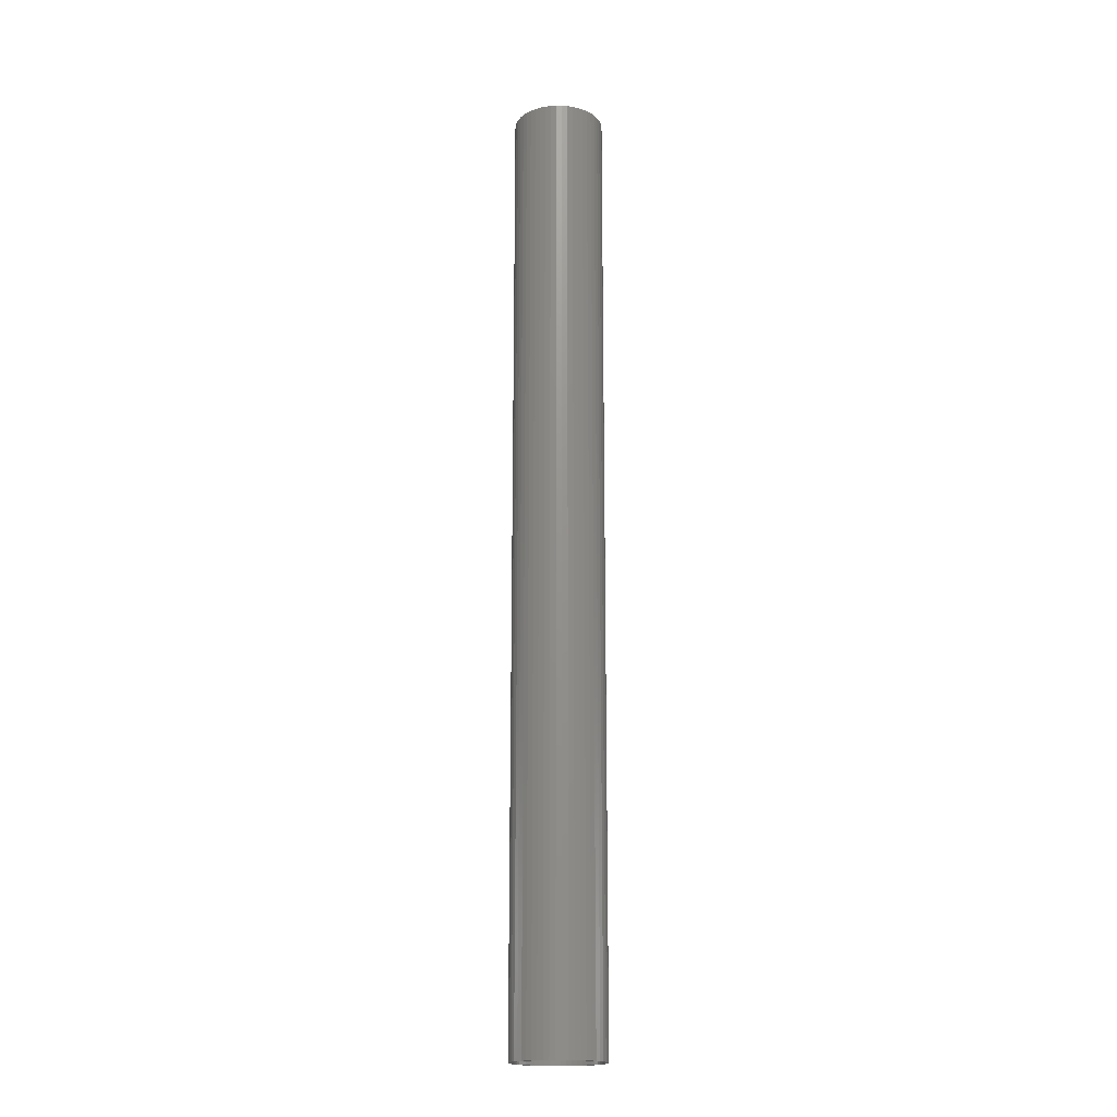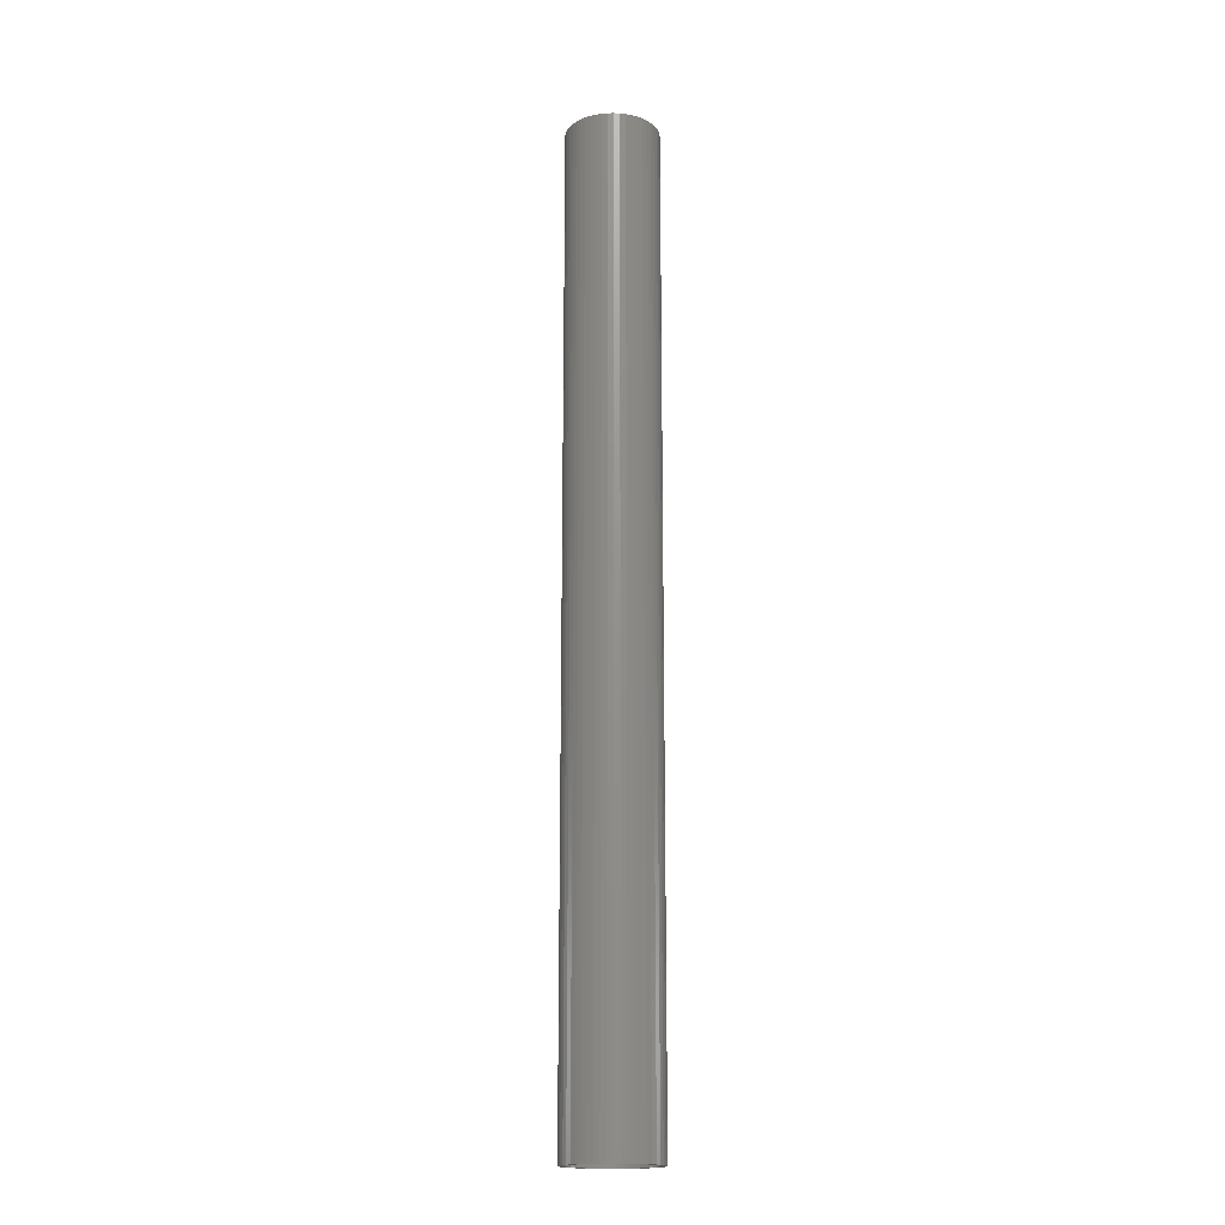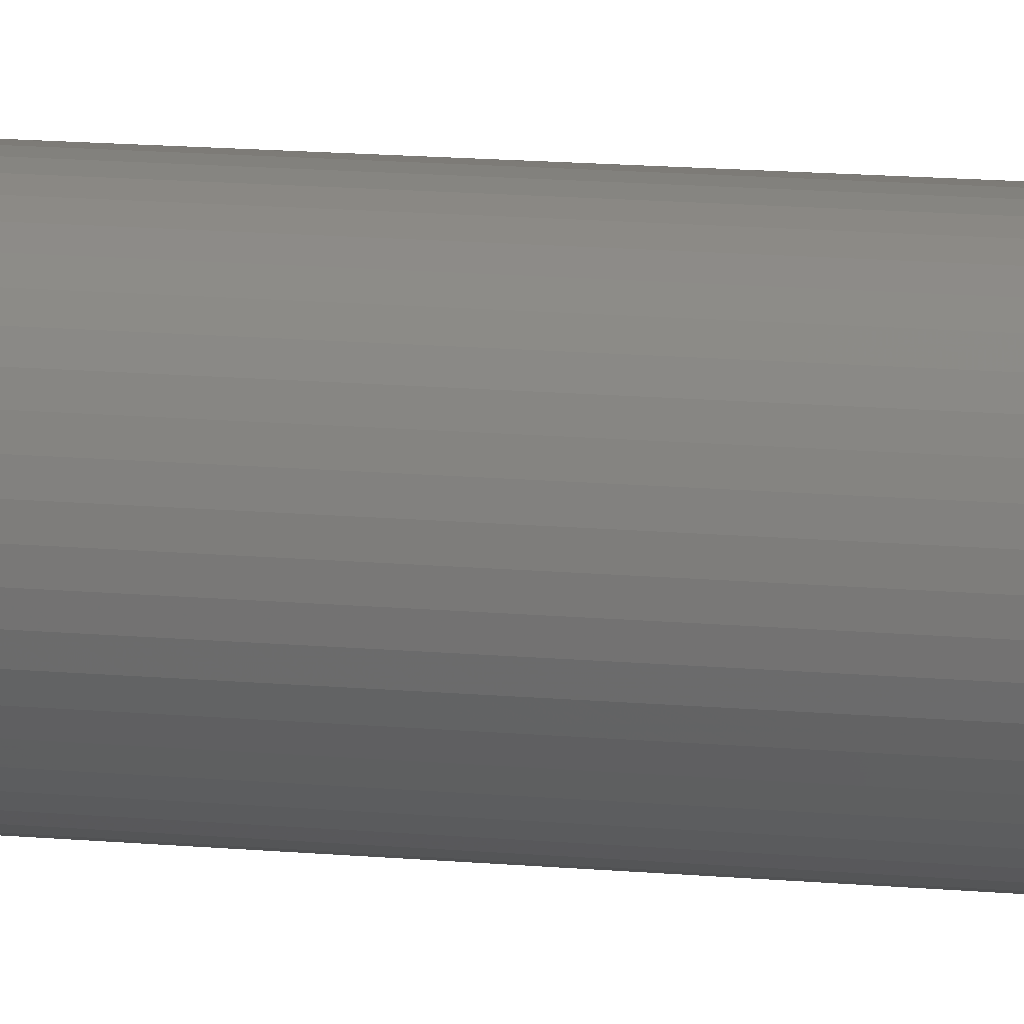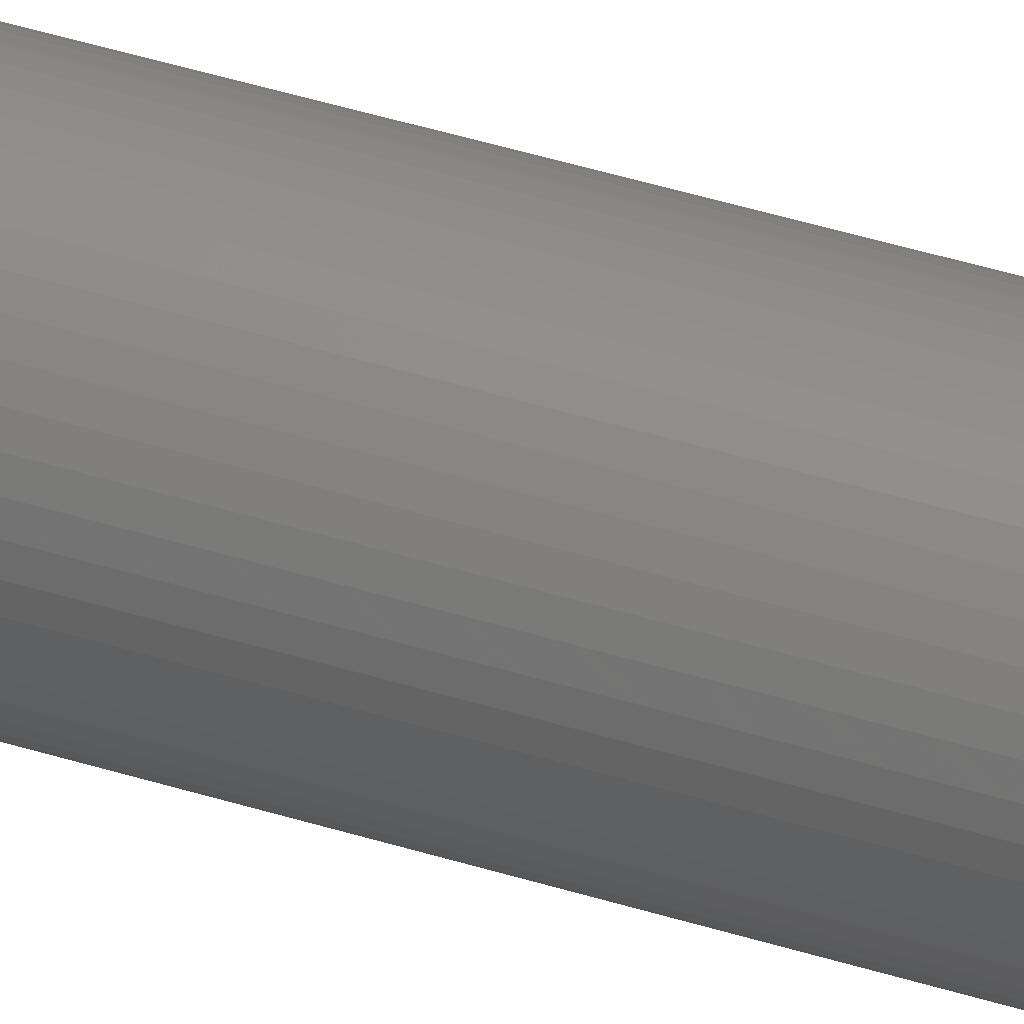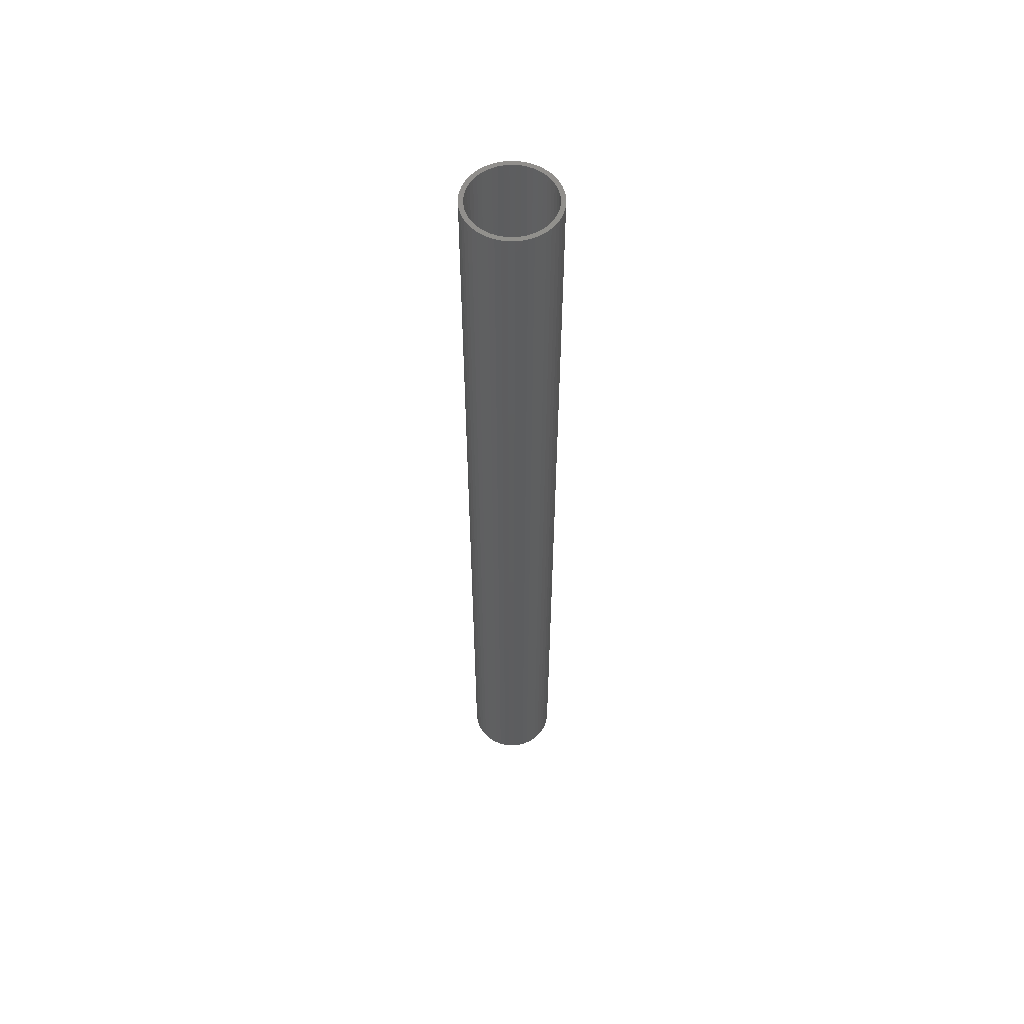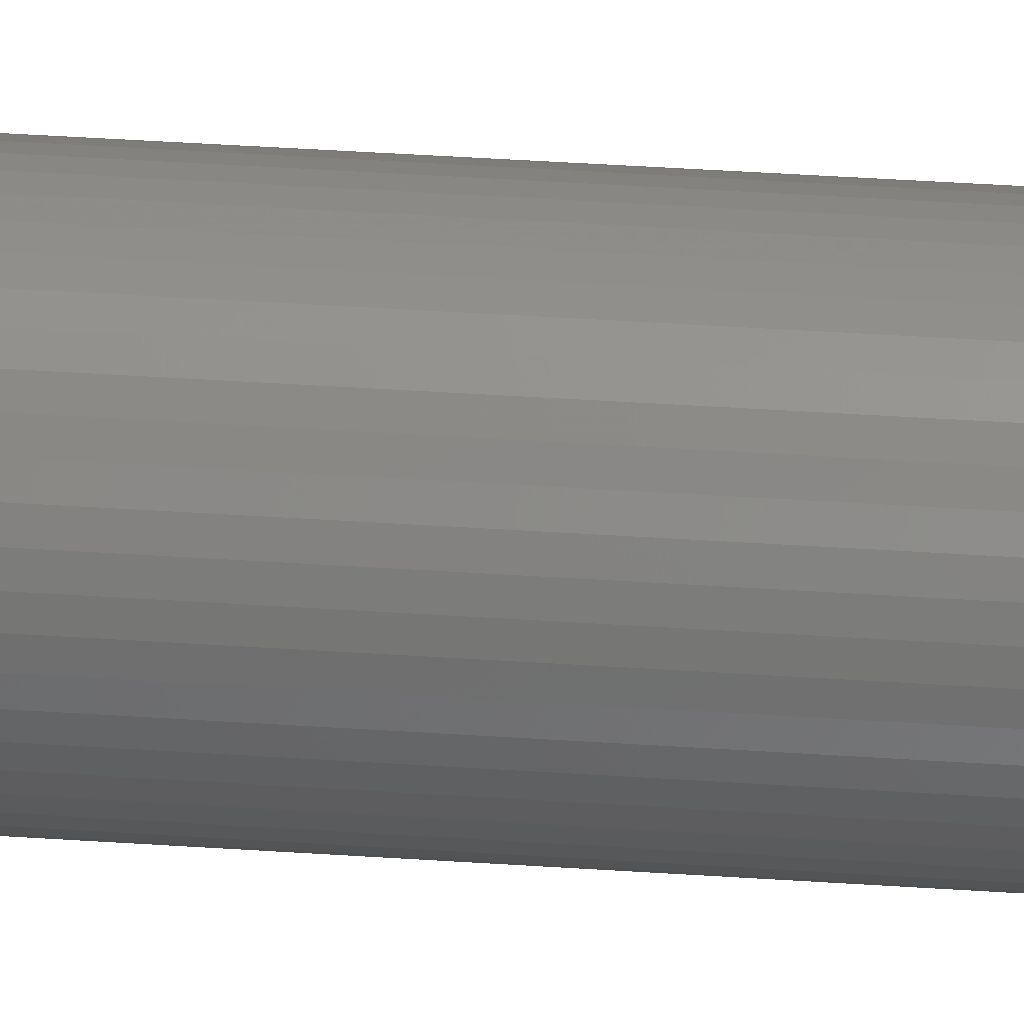
<metadata>
{"format":"stl","ext":"stl","renderer":"f3d","projection":"perspective","resolution":1024,"background":"white","views":[{"elev":-18.2,"azim":85.9,"up":"+Z"},{"elev":-17.5,"azim":-19.5,"up":"+Z"},{"elev":8.7,"azim":-71.9,"up":"+Y"},{"elev":45.3,"azim":109.8,"up":"+Y"},{"elev":56.9,"azim":144.6,"up":"+Z"},{"elev":31.5,"azim":-84.1,"up":"+Y"}]}
</metadata>
<code>
# stl→obj: 200 verts, 400 faces
v 2 0 21
v 1.984 0.2507 -21
v 1.984 0.2507 21
v 2 0 -21
v -2 0 -21
v -1.984 0.2507 21
v -1.984 0.2507 -21
v -2 0 21
v 0.1256 1.996 -21
v -0.1256 1.996 21
v 0.1256 1.996 21
v -0.1256 1.996 -21
v -0.1256 -1.996 -21
v 0.1256 -1.996 21
v -0.1256 -1.996 21
v 0.1256 -1.996 -21
v 1.458 1.369 -21
v 1.275 1.541 21
v 1.458 1.369 21
v 1.275 1.541 -21
v -1.275 1.541 -21
v -1.458 1.369 21
v -1.275 1.541 21
v -1.458 1.369 -21
v -0.618 1.902 -21
v -0.8516 1.81 21
v -0.618 1.902 21
v -0.8516 1.81 -21
v 1.86 0.7362 21
v 1.753 0.9635 -21
v 1.753 0.9635 21
v 1.86 0.7362 -21
v 1.937 0.4974 -21
v 1.937 0.4974 21
v 0.8516 1.81 -21
v 0.618 1.902 21
v 0.8516 1.81 21
v 0.618 1.902 -21
v 1.072 1.689 21
v 1.072 1.689 -21
v -1.86 0.7362 -21
v -1.753 0.9635 21
v -1.753 0.9635 -21
v -1.86 0.7362 21
v -1.937 0.4974 -21
v -1.937 0.4974 21
v -1.072 1.689 21
v -1.072 1.689 -21
v -0.3748 1.965 -21
v -0.3748 1.965 21
v 0.3748 -1.965 21
v 0.3748 -1.965 -21
v 0.618 -1.902 -21
v 0.8516 -1.81 21
v 0.618 -1.902 21
v 0.8516 -1.81 -21
v 1.618 1.176 21
v 1.618 1.176 -21
v 0.3748 1.965 21
v 0.3748 1.965 -21
v -1.618 1.176 21
v -1.618 1.176 -21
v 1.8 0 21
v 1.786 0.2256 21
v 1.984 -0.2507 21
v 1.743 0.4476 21
v 1.786 -0.2256 21
v 1.937 -0.4974 21
v 1.674 0.6626 21
v 1.577 0.8672 21
v 1.456 1.058 21
v 1.312 1.232 21
v 1.147 1.387 21
v 0.9645 1.52 21
v 0.7664 1.629 21
v 0.5562 1.712 21
v 0.3373 1.768 21
v 0.113 1.796 21
v -0.113 1.796 21
v -0.3373 1.768 21
v -0.5562 1.712 21
v -0.7664 1.629 21
v -0.9645 1.52 21
v -1.147 1.387 21
v -1.312 1.232 21
v -1.456 1.058 21
v -1.577 0.8672 21
v -1.674 0.6626 21
v -1.743 0.4476 21
v -1.786 0.2256 21
v 1.743 -0.4476 21
v 1.86 -0.7362 21
v 1.674 -0.6626 21
v 1.753 -0.9635 21
v 1.577 -0.8672 21
v 1.618 -1.176 21
v 1.456 -1.058 21
v 1.458 -1.369 21
v 1.312 -1.232 21
v 1.275 -1.541 21
v 1.147 -1.387 21
v 1.072 -1.689 21
v 0.9645 -1.52 21
v 0.7664 -1.629 21
v 0.5562 -1.712 21
v 0.3373 -1.768 21
v 0.113 -1.796 21
v -0.113 -1.796 21
v -0.3373 -1.768 21
v -0.3748 -1.965 21
v -0.5562 -1.712 21
v -0.618 -1.902 21
v -0.7664 -1.629 21
v -0.8516 -1.81 21
v -0.9645 -1.52 21
v -1.072 -1.689 21
v -1.147 -1.387 21
v -1.275 -1.541 21
v -1.312 -1.232 21
v -1.458 -1.369 21
v -1.456 -1.058 21
v -1.618 -1.176 21
v -1.577 -0.8672 21
v -1.753 -0.9635 21
v -1.674 -0.6626 21
v -1.86 -0.7362 21
v -1.743 -0.4476 21
v -1.937 -0.4974 21
v -1.786 -0.2256 21
v -1.984 -0.2507 21
v -1.8 0 21
v 1.984 -0.2507 -21
v 1.937 -0.4974 -21
v -1.458 -1.369 -21
v -1.275 -1.541 -21
v -1.753 -0.9635 -21
v -1.86 -0.7362 -21
v -1.618 -1.176 -21
v 1.8 0 -21
v 1.786 -0.2256 -21
v 1.743 -0.4476 -21
v 1.86 -0.7362 -21
v 1.786 0.2256 -21
v 1.674 -0.6626 -21
v 1.753 -0.9635 -21
v 1.577 -0.8672 -21
v 1.618 -1.176 -21
v 1.456 -1.058 -21
v 1.458 -1.369 -21
v 1.312 -1.232 -21
v 1.275 -1.541 -21
v 1.147 -1.387 -21
v 1.072 -1.689 -21
v 0.9645 -1.52 -21
v 0.7664 -1.629 -21
v 0.5562 -1.712 -21
v 0.3373 -1.768 -21
v 0.113 -1.796 -21
v -0.113 -1.796 -21
v -0.3373 -1.768 -21
v -0.3748 -1.965 -21
v -0.5562 -1.712 -21
v -0.618 -1.902 -21
v -0.7664 -1.629 -21
v -0.8516 -1.81 -21
v -0.9645 -1.52 -21
v -1.072 -1.689 -21
v -1.147 -1.387 -21
v -1.312 -1.232 -21
v -1.456 -1.058 -21
v -1.577 -0.8672 -21
v -1.674 -0.6626 -21
v -1.743 -0.4476 -21
v -1.937 -0.4974 -21
v -1.786 -0.2256 -21
v 1.743 0.4476 -21
v 1.674 0.6626 -21
v 1.577 0.8672 -21
v 1.456 1.058 -21
v 1.312 1.232 -21
v 1.147 1.387 -21
v 0.9645 1.52 -21
v 0.7664 1.629 -21
v 0.5562 1.712 -21
v 0.3373 1.768 -21
v 0.113 1.796 -21
v -0.113 1.796 -21
v -0.3373 1.768 -21
v -0.5562 1.712 -21
v -0.7664 1.629 -21
v -0.9645 1.52 -21
v -1.147 1.387 -21
v -1.312 1.232 -21
v -1.456 1.058 -21
v -1.577 0.8672 -21
v -1.674 0.6626 -21
v -1.743 0.4476 -21
v -1.786 0.2256 -21
v -1.8 0 -21
v -1.984 -0.2507 -21
f 1 2 3
f 2 1 4
f 5 6 7
f 6 5 8
f 9 10 11
f 10 9 12
f 13 14 15
f 14 13 16
f 17 18 19
f 18 17 20
f 21 22 23
f 22 21 24
f 25 26 27
f 26 25 28
f 29 30 31
f 30 29 32
f 3 33 34
f 33 3 2
f 35 36 37
f 36 35 38
f 20 39 18
f 39 20 40
f 41 42 43
f 42 41 44
f 45 44 41
f 44 45 46
f 28 47 26
f 47 28 48
f 49 27 50
f 27 49 25
f 16 51 14
f 51 16 52
f 53 54 55
f 54 53 56
f 34 32 29
f 32 34 33
f 57 17 19
f 17 57 58
f 31 58 57
f 58 31 30
f 38 59 36
f 59 38 60
f 60 11 59
f 11 60 9
f 40 37 39
f 37 40 35
f 43 61 62
f 61 43 42
f 62 22 24
f 22 62 61
f 7 46 45
f 46 7 6
f 63 1 3
f 64 3 34
f 1 63 65
f 66 34 29
f 67 65 63
f 65 67 68
f 3 64 63
f 69 29 31
f 34 66 64
f 29 69 66
f 70 31 57
f 31 70 69
f 71 57 19
f 57 71 70
f 19 72 71
f 18 72 19
f 18 73 72
f 39 73 18
f 39 74 73
f 37 74 39
f 37 75 74
f 36 75 37
f 36 76 75
f 59 76 36
f 59 77 76
f 11 77 59
f 11 78 77
f 11 79 78
f 10 79 11
f 10 80 79
f 50 80 10
f 50 81 80
f 27 81 50
f 27 82 81
f 26 82 27
f 26 83 82
f 47 83 26
f 47 84 83
f 23 84 47
f 23 85 84
f 22 85 23
f 85 22 86
f 61 86 22
f 86 61 87
f 42 87 61
f 87 42 88
f 44 88 42
f 88 44 89
f 46 89 44
f 89 46 90
f 91 68 67
f 68 91 92
f 93 92 91
f 92 93 94
f 95 94 93
f 94 95 96
f 97 96 95
f 96 97 98
f 99 98 97
f 99 100 98
f 101 100 99
f 101 102 100
f 103 102 101
f 103 54 102
f 104 54 103
f 104 55 54
f 105 55 104
f 105 51 55
f 106 51 105
f 106 14 51
f 107 14 106
f 108 14 107
f 108 15 14
f 109 15 108
f 109 110 15
f 111 110 109
f 111 112 110
f 113 112 111
f 113 114 112
f 115 114 113
f 115 116 114
f 117 116 115
f 117 118 116
f 119 118 117
f 120 119 121
f 119 120 118
f 122 121 123
f 121 122 120
f 124 123 125
f 126 125 127
f 123 124 122
f 128 127 129
f 130 129 131
f 6 90 46
f 125 126 124
f 90 6 131
f 127 128 126
f 8 131 6
f 129 130 128
f 131 8 130
f 48 23 47
f 23 48 21
f 12 50 10
f 50 12 49
f 65 4 1
f 4 65 132
f 68 132 65
f 132 68 133
f 134 118 120
f 118 134 135
f 136 126 137
f 126 136 124
f 138 124 136
f 124 138 122
f 139 4 132
f 140 132 133
f 4 139 2
f 141 133 142
f 143 2 139
f 2 143 33
f 132 140 139
f 144 142 145
f 133 141 140
f 142 144 141
f 146 145 147
f 145 146 144
f 148 147 149
f 147 148 146
f 149 150 148
f 151 150 149
f 151 152 150
f 153 152 151
f 153 154 152
f 56 154 153
f 56 155 154
f 53 155 56
f 53 156 155
f 52 156 53
f 52 157 156
f 16 157 52
f 16 158 157
f 16 159 158
f 13 159 16
f 13 160 159
f 161 160 13
f 161 162 160
f 163 162 161
f 163 164 162
f 165 164 163
f 165 166 164
f 167 166 165
f 167 168 166
f 135 168 167
f 135 169 168
f 134 169 135
f 169 134 170
f 138 170 134
f 170 138 171
f 136 171 138
f 171 136 172
f 137 172 136
f 172 137 173
f 174 173 137
f 173 174 175
f 176 33 143
f 33 176 32
f 177 32 176
f 32 177 30
f 178 30 177
f 30 178 58
f 179 58 178
f 58 179 17
f 180 17 179
f 180 20 17
f 181 20 180
f 181 40 20
f 182 40 181
f 182 35 40
f 183 35 182
f 183 38 35
f 184 38 183
f 184 60 38
f 185 60 184
f 185 9 60
f 186 9 185
f 187 9 186
f 187 12 9
f 188 12 187
f 188 49 12
f 189 49 188
f 189 25 49
f 190 25 189
f 190 28 25
f 191 28 190
f 191 48 28
f 192 48 191
f 192 21 48
f 193 21 192
f 24 193 194
f 193 24 21
f 62 194 195
f 194 62 24
f 43 195 196
f 41 196 197
f 195 43 62
f 45 197 198
f 7 198 199
f 200 175 174
f 196 41 43
f 175 200 199
f 197 45 41
f 5 199 200
f 198 7 45
f 199 5 7
f 56 102 54
f 102 56 153
f 94 142 92
f 142 94 145
f 134 122 138
f 122 134 120
f 137 128 174
f 128 137 126
f 153 100 102
f 100 153 151
f 52 55 51
f 55 52 53
f 96 145 94
f 145 96 147
f 98 147 96
f 147 98 149
f 92 133 68
f 133 92 142
f 165 112 114
f 112 165 163
f 163 110 112
f 110 163 161
f 174 130 200
f 130 174 128
f 200 8 5
f 8 200 130
f 151 98 100
f 98 151 149
f 167 114 116
f 114 167 165
f 161 15 110
f 15 161 13
f 135 116 118
f 116 135 167
f 139 64 143
f 64 139 63
f 131 198 90
f 198 131 199
f 187 78 79
f 78 187 186
f 158 108 107
f 108 158 159
f 181 72 73
f 72 181 180
f 193 84 85
f 84 193 192
f 190 81 82
f 81 190 189
f 148 95 146
f 95 148 97
f 177 70 178
f 70 177 69
f 143 66 176
f 66 143 64
f 184 75 76
f 75 184 183
f 185 76 77
f 76 185 184
f 182 73 74
f 73 182 181
f 88 195 87
f 195 88 196
f 89 196 88
f 196 89 197
f 189 80 81
f 80 189 188
f 157 107 106
f 107 157 158
f 176 69 177
f 69 176 66
f 179 72 180
f 72 179 71
f 178 71 179
f 71 178 70
f 186 77 78
f 77 186 185
f 183 74 75
f 74 183 182
f 87 194 86
f 194 87 195
f 86 193 85
f 193 86 194
f 90 197 89
f 197 90 198
f 191 82 83
f 82 191 190
f 192 83 84
f 83 192 191
f 188 79 80
f 79 188 187
f 154 104 103
f 104 154 155
f 150 101 99
f 101 150 152
f 141 67 140
f 67 141 91
f 123 172 125
f 172 123 171
f 146 93 144
f 93 146 95
f 150 97 148
f 97 150 99
f 140 63 139
f 63 140 67
f 160 111 109
f 111 160 162
f 125 173 127
f 173 125 172
f 129 199 131
f 199 129 175
f 155 105 104
f 105 155 156
f 156 106 105
f 106 156 157
f 152 103 101
f 103 152 154
f 144 91 141
f 91 144 93
f 159 109 108
f 109 159 160
f 166 117 115
f 117 166 168
f 168 119 117
f 119 168 169
f 127 175 129
f 175 127 173
f 162 113 111
f 113 162 164
f 164 115 113
f 115 164 166
f 121 171 123
f 171 121 170
f 119 170 121
f 170 119 169

</code>
